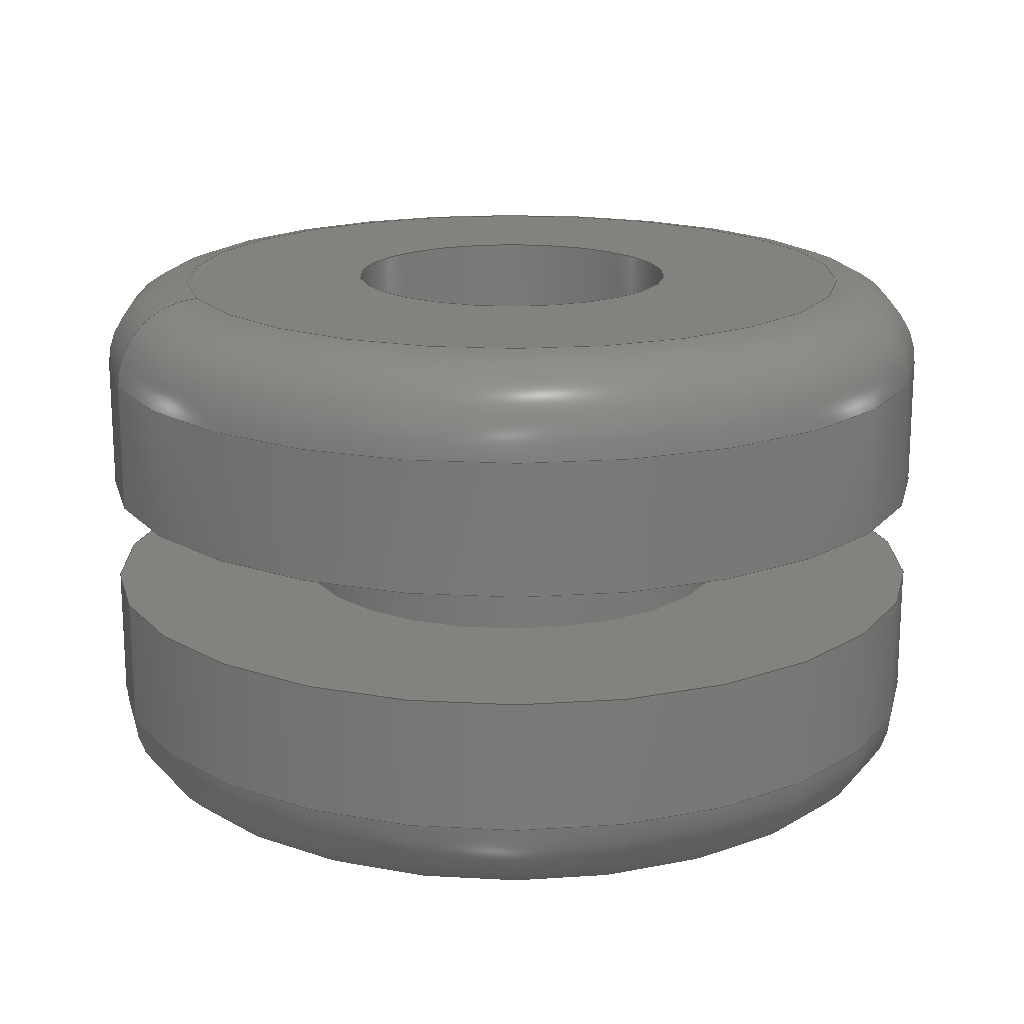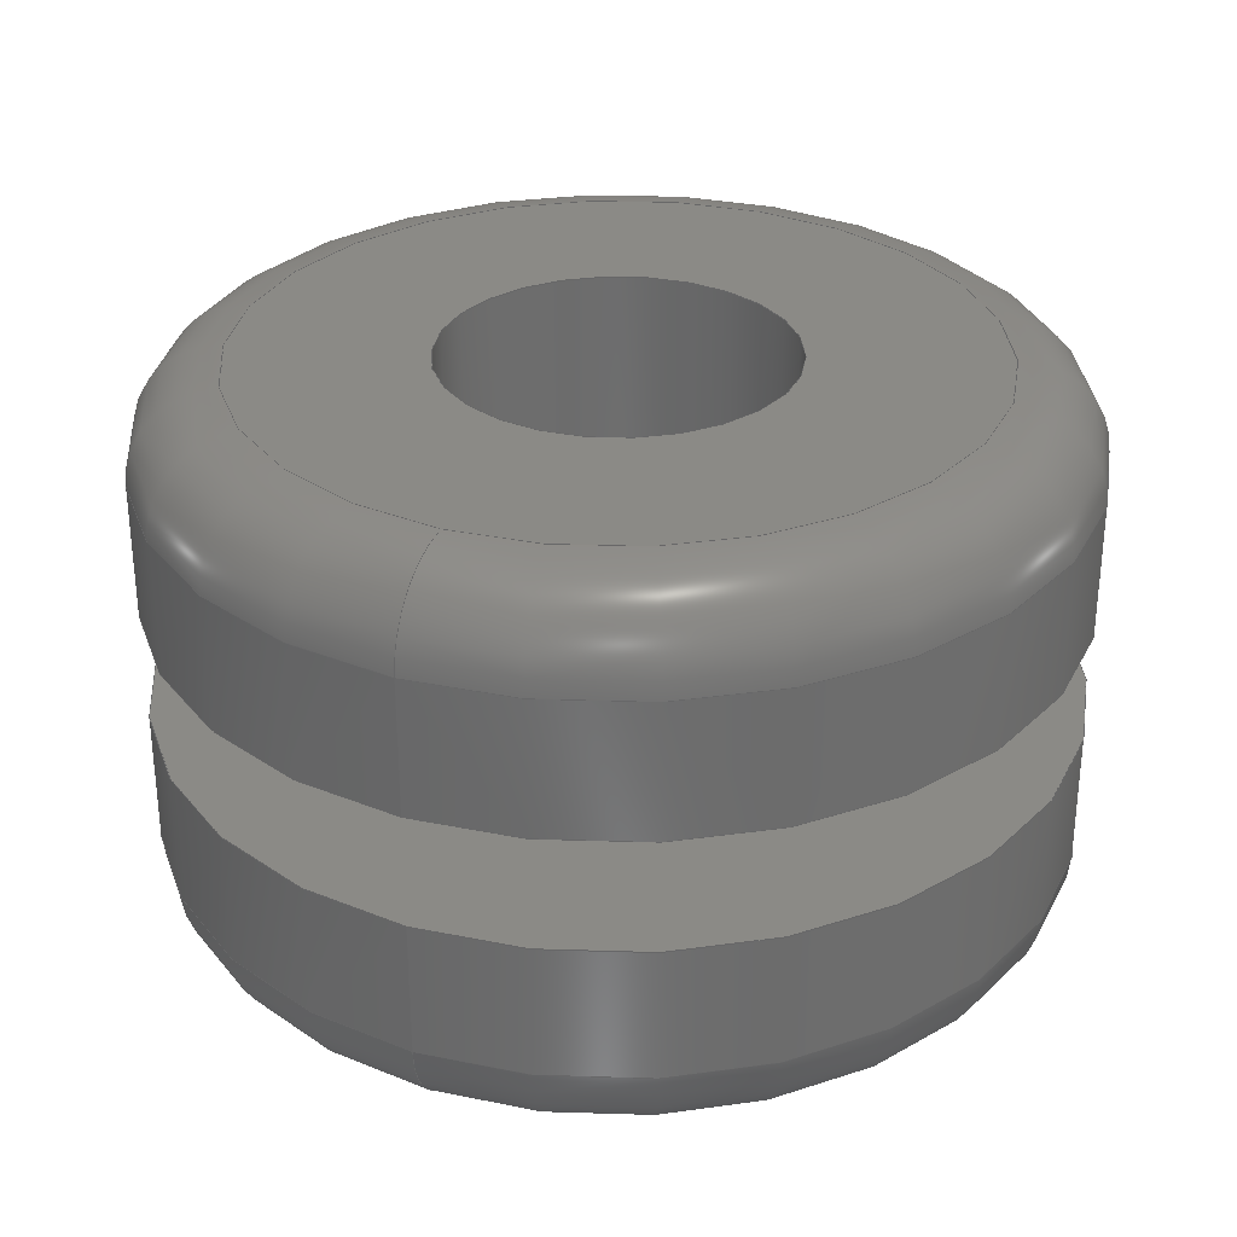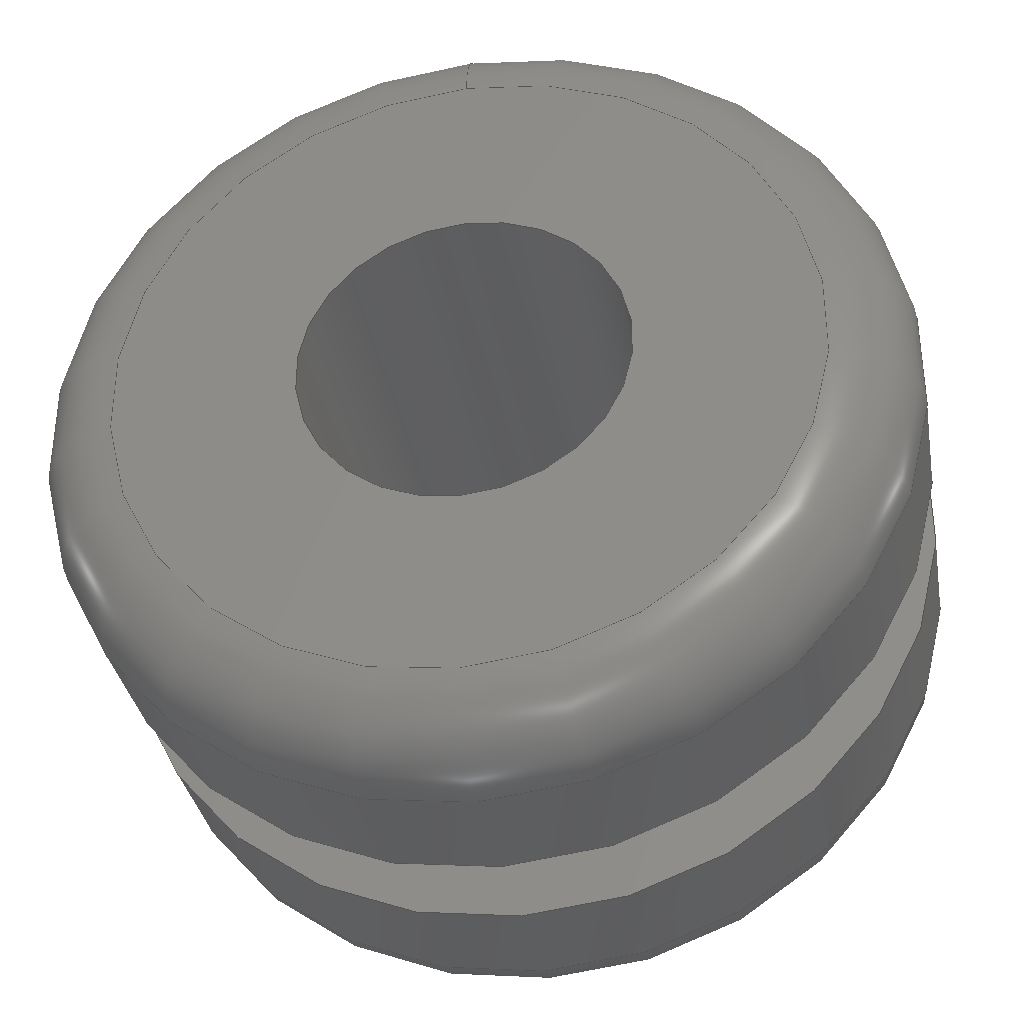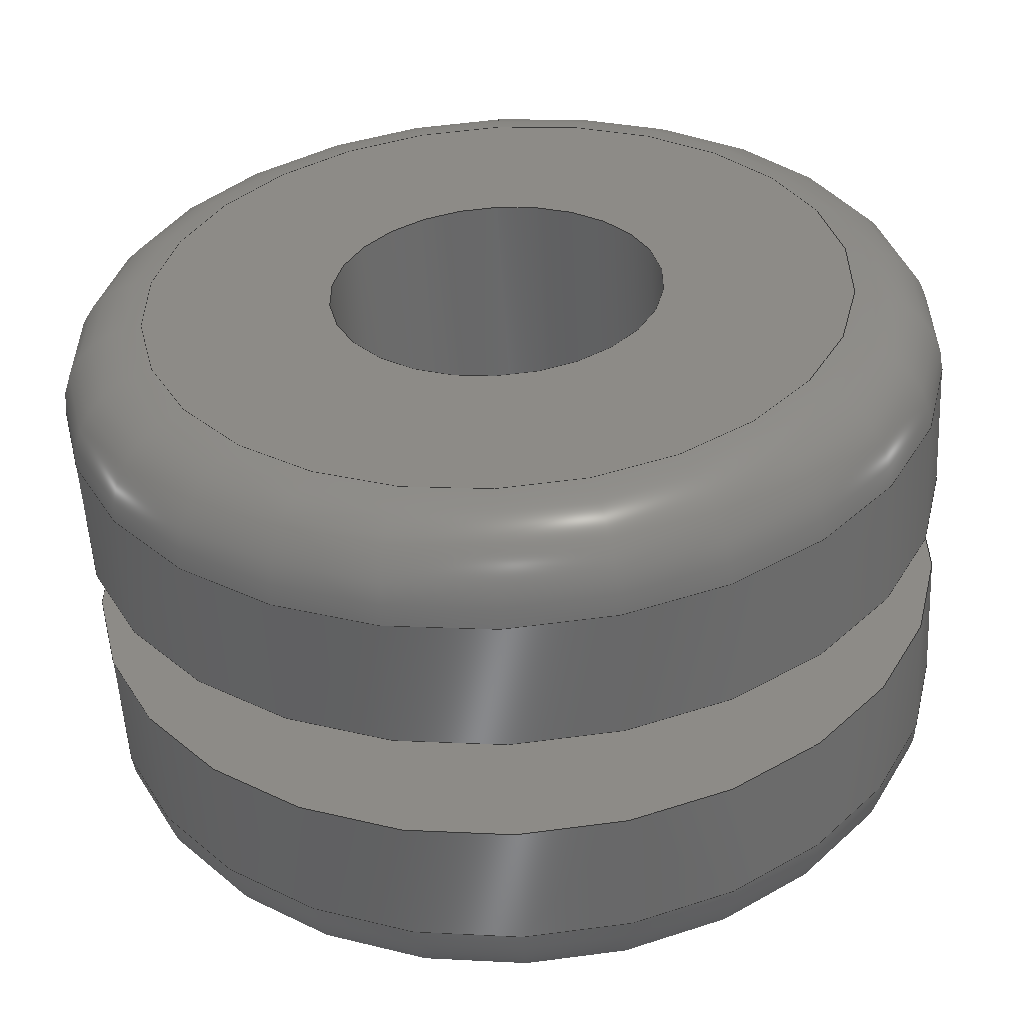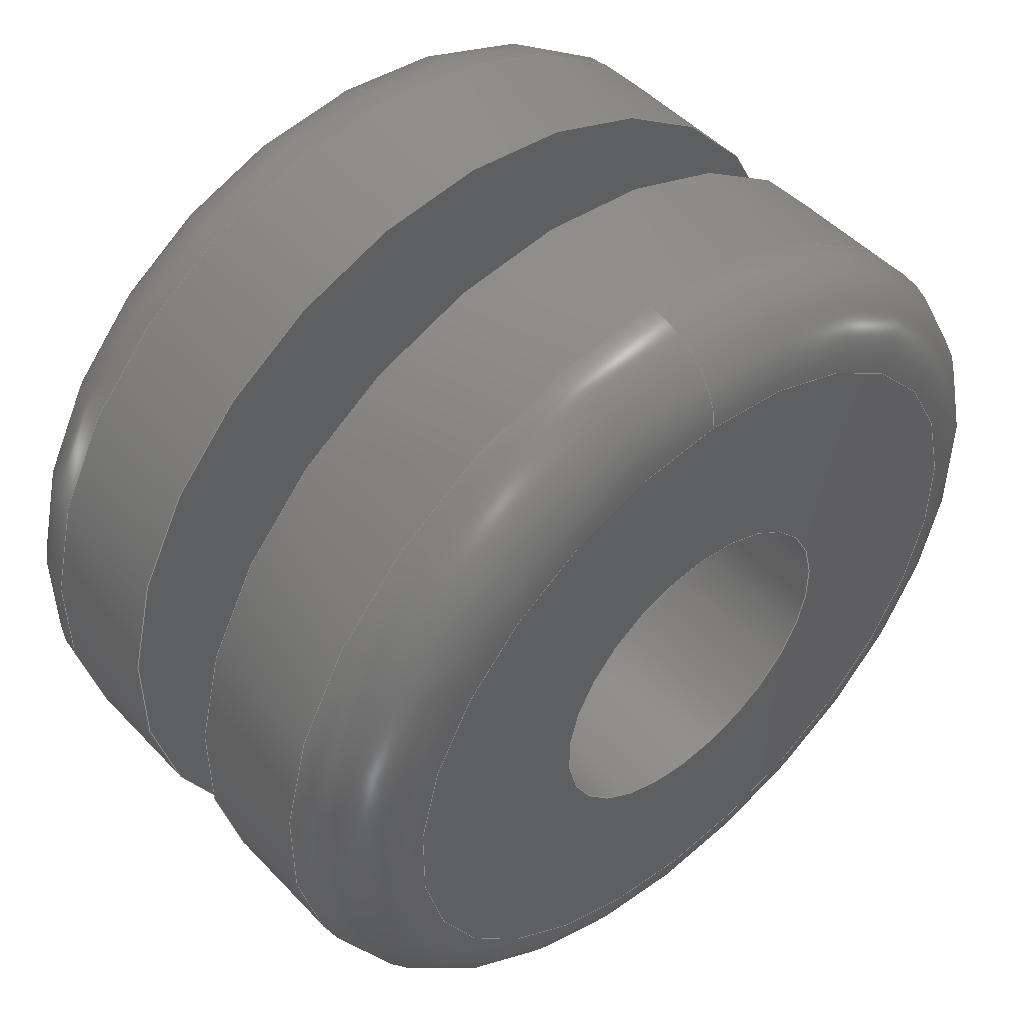
<metadata>
{"format":"step","ext":"step","renderer":"f3d","projection":"perspective","resolution":1024,"background":"white","views":[{"elev":17.5,"azim":68.6,"up":"+Y"},{"elev":30.7,"azim":23.3,"up":"+Y"},{"elev":-34.4,"azim":-170.0,"up":"+Z"},{"elev":-54.8,"azim":3.2,"up":"+Z"},{"elev":49.1,"azim":138.8,"up":"+Z"}]}
</metadata>
<code>
ISO-10303-21;
DATA;
#1=MECHANICAL_DESIGN_GEOMETRIC_PRESENTATION_REPRESENTATION('',(#4),#220);
#2=SHAPE_REPRESENTATION_RELATIONSHIP('SRR','None',#232,#3);
#3=ADVANCED_BREP_SHAPE_REPRESENTATION('',(#5),#219);
#4=STYLED_ITEM('',(#241),#5);
#5=MANIFOLD_SOLID_BREP('Solid1',#116);
#6=TOROIDAL_SURFACE('',#133,0.2012,0.05);
#7=TOROIDAL_SURFACE('',#141,0.2012,0.05);
#8=CYLINDRICAL_SURFACE('',#127,0.1318);
#9=CYLINDRICAL_SURFACE('',#131,0.2512);
#10=CYLINDRICAL_SURFACE('',#137,0.09494);
#11=CYLINDRICAL_SURFACE('',#143,0.2512);
#12=FACE_BOUND('',#33,.T.);
#13=FACE_BOUND('',#35,.T.);
#14=FACE_BOUND('',#37,.T.);
#15=FACE_BOUND('',#39,.T.);
#16=FACE_BOUND('',#41,.T.);
#17=FACE_BOUND('',#43,.T.);
#18=FACE_BOUND('',#45,.T.);
#19=FACE_BOUND('',#47,.T.);
#20=FACE_BOUND('',#49,.T.);
#21=FACE_BOUND('',#51,.T.);
#22=FACE_OUTER_BOUND('',#32,.T.);
#23=FACE_OUTER_BOUND('',#34,.T.);
#24=FACE_OUTER_BOUND('',#36,.T.);
#25=FACE_OUTER_BOUND('',#38,.T.);
#26=FACE_OUTER_BOUND('',#40,.T.);
#27=FACE_OUTER_BOUND('',#42,.T.);
#28=FACE_OUTER_BOUND('',#44,.T.);
#29=FACE_OUTER_BOUND('',#46,.T.);
#30=FACE_OUTER_BOUND('',#48,.T.);
#31=FACE_OUTER_BOUND('',#50,.T.);
#32=EDGE_LOOP('',(#82));
#33=EDGE_LOOP('',(#83));
#34=EDGE_LOOP('',(#84));
#35=EDGE_LOOP('',(#85));
#36=EDGE_LOOP('',(#86));
#37=EDGE_LOOP('',(#87));
#38=EDGE_LOOP('',(#88));
#39=EDGE_LOOP('',(#89));
#40=EDGE_LOOP('',(#90));
#41=EDGE_LOOP('',(#91));
#42=EDGE_LOOP('',(#92));
#43=EDGE_LOOP('',(#93));
#44=EDGE_LOOP('',(#94));
#45=EDGE_LOOP('',(#95));
#46=EDGE_LOOP('',(#96));
#47=EDGE_LOOP('',(#97));
#48=EDGE_LOOP('',(#98));
#49=EDGE_LOOP('',(#99));
#50=EDGE_LOOP('',(#100));
#51=EDGE_LOOP('',(#101));
#52=CIRCLE('',#125,0.2512);
#53=CIRCLE('',#126,0.1318);
#54=CIRCLE('',#128,0.1318);
#55=CIRCLE('',#130,0.2512);
#56=CIRCLE('',#132,0.2512);
#57=CIRCLE('',#134,0.2012);
#58=CIRCLE('',#136,0.09494);
#59=CIRCLE('',#138,0.09494);
#60=CIRCLE('',#140,0.2012);
#61=CIRCLE('',#142,0.2512);
#62=VERTEX_POINT('',#188);
#63=VERTEX_POINT('',#190);
#64=VERTEX_POINT('',#193);
#65=VERTEX_POINT('',#196);
#66=VERTEX_POINT('',#199);
#67=VERTEX_POINT('',#202);
#68=VERTEX_POINT('',#205);
#69=VERTEX_POINT('',#208);
#70=VERTEX_POINT('',#211);
#71=VERTEX_POINT('',#214);
#72=EDGE_CURVE('',#62,#62,#52,.T.);
#73=EDGE_CURVE('',#63,#63,#53,.T.);
#74=EDGE_CURVE('',#64,#64,#54,.T.);
#75=EDGE_CURVE('',#65,#65,#55,.T.);
#76=EDGE_CURVE('',#66,#66,#56,.T.);
#77=EDGE_CURVE('',#67,#67,#57,.T.);
#78=EDGE_CURVE('',#68,#68,#58,.T.);
#79=EDGE_CURVE('',#69,#69,#59,.T.);
#80=EDGE_CURVE('',#70,#70,#60,.T.);
#81=EDGE_CURVE('',#71,#71,#61,.T.);
#82=ORIENTED_EDGE('',*,*,#72,.T.);
#83=ORIENTED_EDGE('',*,*,#73,.F.);
#84=ORIENTED_EDGE('',*,*,#74,.F.);
#85=ORIENTED_EDGE('',*,*,#73,.T.);
#86=ORIENTED_EDGE('',*,*,#75,.F.);
#87=ORIENTED_EDGE('',*,*,#74,.T.);
#88=ORIENTED_EDGE('',*,*,#76,.F.);
#89=ORIENTED_EDGE('',*,*,#75,.T.);
#90=ORIENTED_EDGE('',*,*,#77,.F.);
#91=ORIENTED_EDGE('',*,*,#76,.T.);
#92=ORIENTED_EDGE('',*,*,#77,.T.);
#93=ORIENTED_EDGE('',*,*,#78,.F.);
#94=ORIENTED_EDGE('',*,*,#79,.F.);
#95=ORIENTED_EDGE('',*,*,#78,.T.);
#96=ORIENTED_EDGE('',*,*,#80,.F.);
#97=ORIENTED_EDGE('',*,*,#79,.T.);
#98=ORIENTED_EDGE('',*,*,#81,.F.);
#99=ORIENTED_EDGE('',*,*,#80,.T.);
#100=ORIENTED_EDGE('',*,*,#72,.F.);
#101=ORIENTED_EDGE('',*,*,#81,.T.);
#102=PLANE('',#124);
#103=PLANE('',#129);
#104=PLANE('',#135);
#105=PLANE('',#139);
#106=ADVANCED_FACE('',(#22,#12),#102,.T.);
#107=ADVANCED_FACE('',(#23,#13),#8,.T.);
#108=ADVANCED_FACE('',(#24,#14),#103,.T.);
#109=ADVANCED_FACE('',(#25,#15),#9,.T.);
#110=ADVANCED_FACE('',(#26,#16),#6,.T.);
#111=ADVANCED_FACE('',(#27,#17),#104,.T.);
#112=ADVANCED_FACE('',(#28,#18),#10,.F.);
#113=ADVANCED_FACE('',(#29,#19),#105,.T.);
#114=ADVANCED_FACE('',(#30,#20),#7,.T.);
#115=ADVANCED_FACE('',(#31,#21),#11,.T.);
#116=CLOSED_SHELL('',(#106,#107,#108,#109,#110,#111,#112,#113,#114,#115));
#117=DATE_TIME_ROLE('creation_date');
#118=APPLIED_DATE_AND_TIME_ASSIGNMENT(#119,#117,(#234));
#119=DATE_AND_TIME(#120,#121);
#120=CALENDAR_DATE(2011,2,12);
#121=LOCAL_TIME(20,6,29,#122);
#122=COORDINATED_UNIVERSAL_TIME_OFFSET(0,0,.BEHIND.);
#123=AXIS2_PLACEMENT_3D('placement',#186,#144,#145);
#124=AXIS2_PLACEMENT_3D('',#187,#146,#147);
#125=AXIS2_PLACEMENT_3D('',#189,#148,#149);
#126=AXIS2_PLACEMENT_3D('',#191,#150,#151);
#127=AXIS2_PLACEMENT_3D('',#192,#152,#153);
#128=AXIS2_PLACEMENT_3D('',#194,#154,#155);
#129=AXIS2_PLACEMENT_3D('',#195,#156,#157);
#130=AXIS2_PLACEMENT_3D('',#197,#158,#159);
#131=AXIS2_PLACEMENT_3D('',#198,#160,#161);
#132=AXIS2_PLACEMENT_3D('',#200,#162,#163);
#133=AXIS2_PLACEMENT_3D('',#201,#164,#165);
#134=AXIS2_PLACEMENT_3D('',#203,#166,#167);
#135=AXIS2_PLACEMENT_3D('',#204,#168,#169);
#136=AXIS2_PLACEMENT_3D('',#206,#170,#171);
#137=AXIS2_PLACEMENT_3D('',#207,#172,#173);
#138=AXIS2_PLACEMENT_3D('',#209,#174,#175);
#139=AXIS2_PLACEMENT_3D('',#210,#176,#177);
#140=AXIS2_PLACEMENT_3D('',#212,#178,#179);
#141=AXIS2_PLACEMENT_3D('',#213,#180,#181);
#142=AXIS2_PLACEMENT_3D('',#215,#182,#183);
#143=AXIS2_PLACEMENT_3D('',#216,#184,#185);
#144=DIRECTION('axis',(0,0,1));
#145=DIRECTION('refdir',(1,0,0));
#146=DIRECTION('center_axis',(2.22e-16,-1,-1.36e-32));
#147=DIRECTION('ref_axis',(0,0,-1));
#148=DIRECTION('center_axis',(2.22e-16,-1,-1.36e-32));
#149=DIRECTION('ref_axis',(5.348e-17,0,1));
#150=DIRECTION('center_axis',(2.22e-16,-1,-1.36e-32));
#151=DIRECTION('ref_axis',(5.348e-17,0,1));
#152=DIRECTION('center_axis',(2.22e-16,-1,-1.36e-32));
#153=DIRECTION('ref_axis',(5.348e-17,0,1));
#154=DIRECTION('center_axis',(2.22e-16,-1,-1.36e-32));
#155=DIRECTION('ref_axis',(5.348e-17,0,1));
#156=DIRECTION('center_axis',(-2.22e-16,1,1.36e-32));
#157=DIRECTION('ref_axis',(0,0,1));
#158=DIRECTION('center_axis',(2.22e-16,-1,-1.36e-32));
#159=DIRECTION('ref_axis',(5.348e-17,0,1));
#160=DIRECTION('center_axis',(2.22e-16,-1,-1.36e-32));
#161=DIRECTION('ref_axis',(5.348e-17,0,1));
#162=DIRECTION('center_axis',(2.22e-16,-1,-1.36e-32));
#163=DIRECTION('ref_axis',(5.348e-17,0,1));
#164=DIRECTION('center_axis',(2.22e-16,-1,-1.36e-32));
#165=DIRECTION('ref_axis',(0,0,-1));
#166=DIRECTION('center_axis',(2.22e-16,-1,-1.36e-32));
#167=DIRECTION('ref_axis',(5.348e-17,0,1));
#168=DIRECTION('center_axis',(2.22e-16,-1,-1.36e-32));
#169=DIRECTION('ref_axis',(0,0,-1));
#170=DIRECTION('center_axis',(2.22e-16,-1,-1.36e-32));
#171=DIRECTION('ref_axis',(5.348e-17,0,1));
#172=DIRECTION('center_axis',(2.22e-16,-1,-1.36e-32));
#173=DIRECTION('ref_axis',(5.348e-17,0,1));
#174=DIRECTION('center_axis',(2.22e-16,-1,-1.36e-32));
#175=DIRECTION('ref_axis',(5.348e-17,0,1));
#176=DIRECTION('center_axis',(-2.22e-16,1,1.36e-32));
#177=DIRECTION('ref_axis',(0,0,1));
#178=DIRECTION('center_axis',(2.22e-16,-1,-1.36e-32));
#179=DIRECTION('ref_axis',(5.348e-17,0,1));
#180=DIRECTION('center_axis',(2.22e-16,-1,-1.36e-32));
#181=DIRECTION('ref_axis',(0,0,-1));
#182=DIRECTION('center_axis',(2.22e-16,-1,-1.36e-32));
#183=DIRECTION('ref_axis',(5.348e-17,0,1));
#184=DIRECTION('center_axis',(2.22e-16,-1,-1.36e-32));
#185=DIRECTION('ref_axis',(5.348e-17,0,1));
#186=CARTESIAN_POINT('',(0,0,0));
#187=CARTESIAN_POINT('Origin',(0.03907,-1.188,0.4727));
#188=CARTESIAN_POINT('',(0.03907,-1.188,0.5324));
#189=CARTESIAN_POINT('Origin',(0.03907,-1.188,0.2812));
#190=CARTESIAN_POINT('',(0.03907,-1.188,0.413));
#191=CARTESIAN_POINT('Origin',(0.03907,-1.188,0.2812));
#192=CARTESIAN_POINT('Origin',(0.03907,-1.219,0.2812));
#193=CARTESIAN_POINT('',(0.03907,-1.25,0.413));
#194=CARTESIAN_POINT('Origin',(0.03907,-1.25,0.2812));
#195=CARTESIAN_POINT('Origin',(0.03907,-1.25,0.4727));
#196=CARTESIAN_POINT('',(0.03907,-1.25,0.5324));
#197=CARTESIAN_POINT('Origin',(0.03907,-1.25,0.2812));
#198=CARTESIAN_POINT('Origin',(0.03907,-1.288,0.2812));
#199=CARTESIAN_POINT('',(0.03907,-1.325,0.5324));
#200=CARTESIAN_POINT('Origin',(0.03907,-1.325,0.2812));
#201=CARTESIAN_POINT('Origin',(0.03907,-1.325,0.2812));
#202=CARTESIAN_POINT('',(0.03907,-1.375,0.4824));
#203=CARTESIAN_POINT('Origin',(0.03907,-1.375,0.2812));
#204=CARTESIAN_POINT('Origin',(0.03907,-1.375,0.4293));
#205=CARTESIAN_POINT('',(0.03907,-1.375,0.3762));
#206=CARTESIAN_POINT('Origin',(0.03907,-1.375,0.2812));
#207=CARTESIAN_POINT('Origin',(0.03907,-1.219,0.2812));
#208=CARTESIAN_POINT('',(0.03907,-1.062,0.3762));
#209=CARTESIAN_POINT('Origin',(0.03907,-1.062,0.2812));
#210=CARTESIAN_POINT('Origin',(0.03907,-1.062,0.4293));
#211=CARTESIAN_POINT('',(0.03907,-1.062,0.4824));
#212=CARTESIAN_POINT('Origin',(0.03907,-1.062,0.2812));
#213=CARTESIAN_POINT('Origin',(0.03907,-1.113,0.2812));
#214=CARTESIAN_POINT('',(0.03907,-1.113,0.5324));
#215=CARTESIAN_POINT('Origin',(0.03907,-1.113,0.2812));
#216=CARTESIAN_POINT('Origin',(0.03907,-1.15,0.2812));
#217=UNCERTAINTY_MEASURE_WITH_UNIT(LENGTH_MEASURE(0.0003937),
#221,'DISTANCE_ACCURACY_VALUE',
'Maximum model space distance between geometric entities at asserted c
onnectivities');
#218=UNCERTAINTY_MEASURE_WITH_UNIT(LENGTH_MEASURE(1e-06),#222,
'DISTANCE_ACCURACY_VALUE',
'Maximum model space distance between geometric entities at asserted c
onnectivities');
#219=(
GEOMETRIC_REPRESENTATION_CONTEXT(3)
GLOBAL_UNCERTAINTY_ASSIGNED_CONTEXT((#217))
GLOBAL_UNIT_ASSIGNED_CONTEXT((#221,#227,#224))
REPRESENTATION_CONTEXT('','3D')
);
#220=(
GEOMETRIC_REPRESENTATION_CONTEXT(3)
GLOBAL_UNCERTAINTY_ASSIGNED_CONTEXT((#218))
GLOBAL_UNIT_ASSIGNED_CONTEXT((#222,#227,#224))
REPRESENTATION_CONTEXT('','3D')
);
#221=(
CONVERSION_BASED_UNIT('__CONSTANT UNIT inch',#223)
LENGTH_UNIT()
NAMED_UNIT(#226)
);
#222=(
LENGTH_UNIT()
NAMED_UNIT(*)
SI_UNIT(.MILLI.,.METRE.)
);
#223=LENGTH_MEASURE_WITH_UNIT(LENGTH_MEASURE(25.4),#222);
#224=(
NAMED_UNIT(*)
SI_UNIT($,.STERADIAN.)
SOLID_ANGLE_UNIT()
);
#225=DIMENSIONAL_EXPONENTS(0,0,0,0,0,0,0);
#226=DIMENSIONAL_EXPONENTS(1,0,0,0,0,0,0);
#227=(
CONVERSION_BASED_UNIT('degree',#229)
NAMED_UNIT(#225)
PLANE_ANGLE_UNIT()
);
#228=(
NAMED_UNIT(*)
PLANE_ANGLE_UNIT()
SI_UNIT($,.RADIAN.)
);
#229=PLANE_ANGLE_MEASURE_WITH_UNIT(PLANE_ANGLE_MEASURE(0.01745),#228);
#230=SHAPE_DEFINITION_REPRESENTATION(#231,#232);
#231=PRODUCT_DEFINITION_SHAPE('',$,#234);
#232=SHAPE_REPRESENTATION('',(#123),#219);
#233=PRODUCT_DEFINITION_CONTEXT('part definition',#238,'design');
#234=PRODUCT_DEFINITION('Pneumatic_VIAIAR_00090_05',
'Pneumatic_VIAIAR_00090_05',#235,#233);
#235=PRODUCT_DEFINITION_FORMATION('',$,#240);
#236=PRODUCT_RELATED_PRODUCT_CATEGORY('Pneumatic_VIAIAR_00090_05',
'Pneumatic_VIAIAR_00090_05',(#240));
#237=APPLICATION_PROTOCOL_DEFINITION('international standard',
'automotive_design',2009,#238);
#238=APPLICATION_CONTEXT(
'Core Data for Automotive Mechanical Design Process');
#239=PRODUCT_CONTEXT('part definition',#238,'mechanical');
#240=PRODUCT('Pneumatic_VIAIAR_00090_05','Pneumatic_VIAIAR_00090_05',$,
(#239));
#241=PRESENTATION_STYLE_ASSIGNMENT((#242));
#242=SURFACE_STYLE_USAGE(.BOTH.,#243);
#243=SURFACE_SIDE_STYLE('',(#244));
#244=SURFACE_STYLE_FILL_AREA(#245);
#245=FILL_AREA_STYLE('',(#246));
#246=FILL_AREA_STYLE_COLOUR('',#247);
#247=COLOUR_RGB('',0.251,0.251,0.251);
ENDSEC;
END-ISO-10303-21;

</code>
